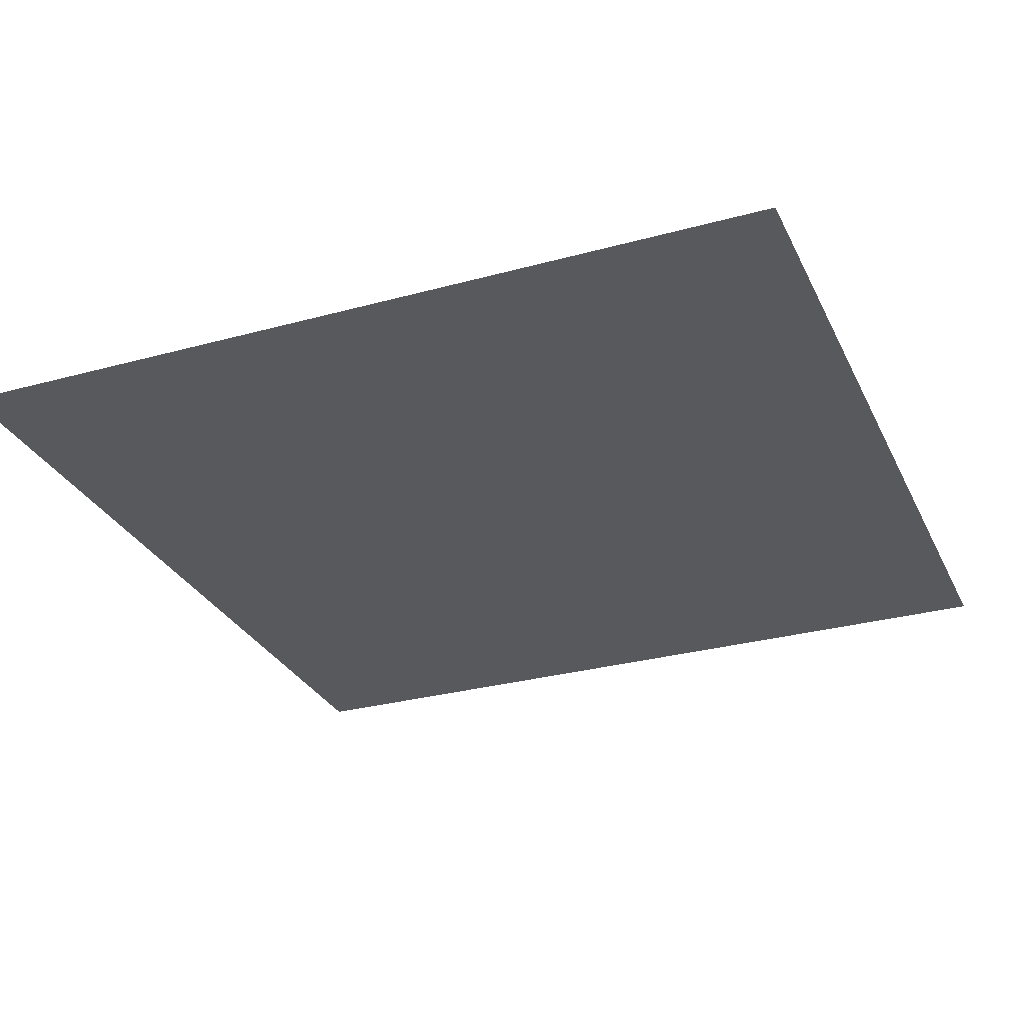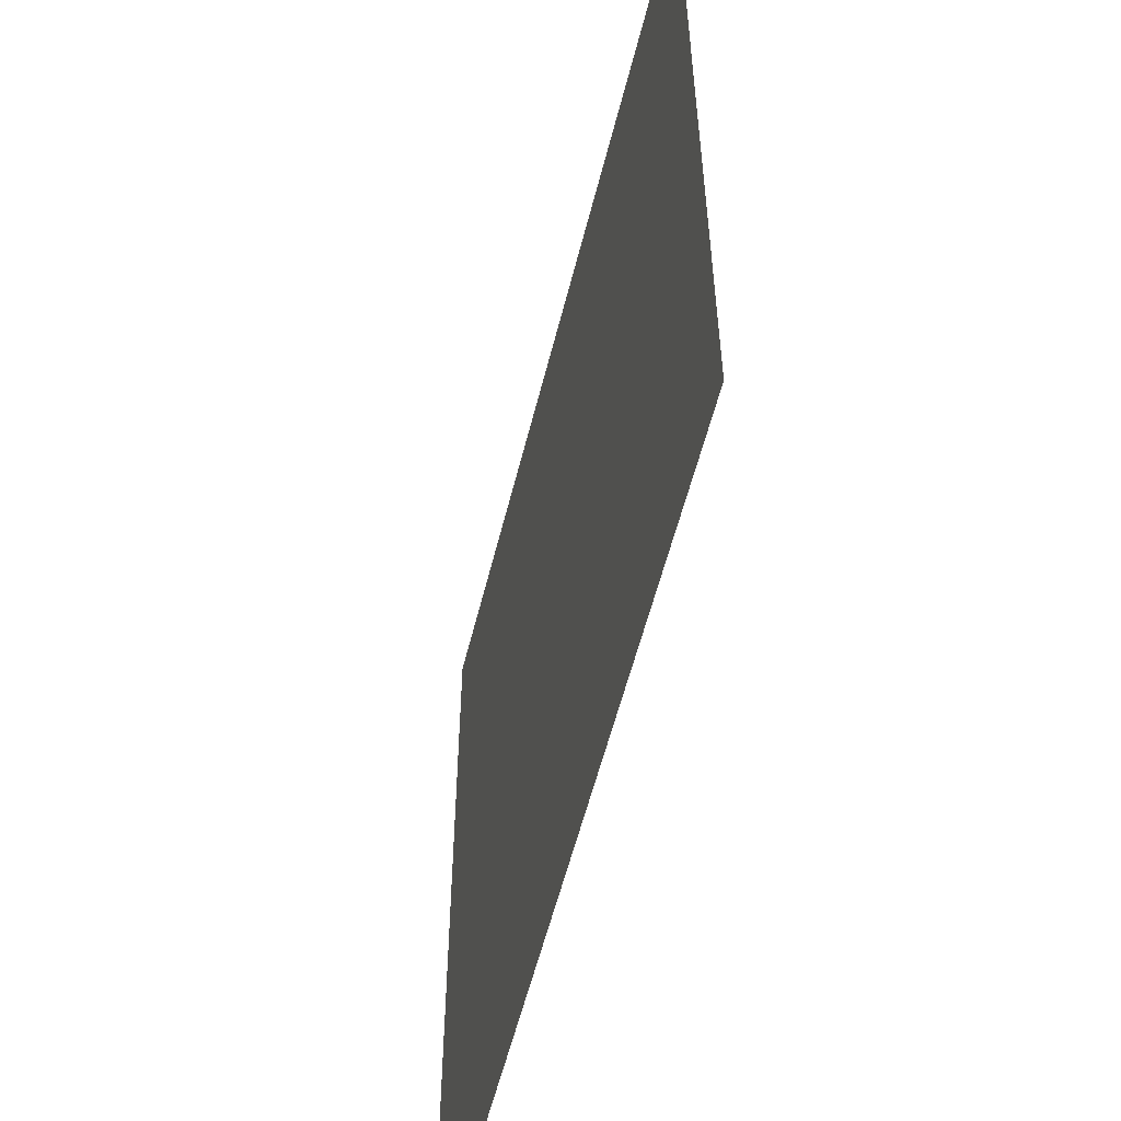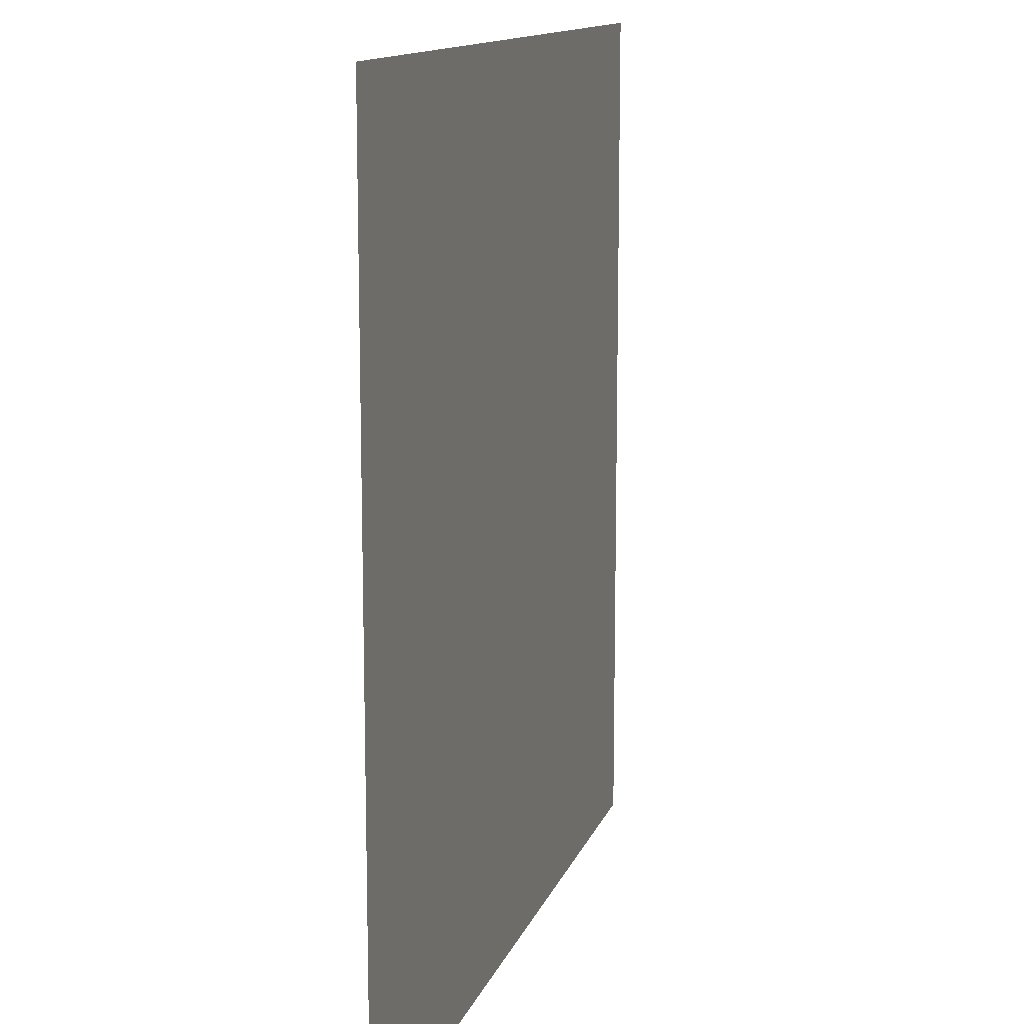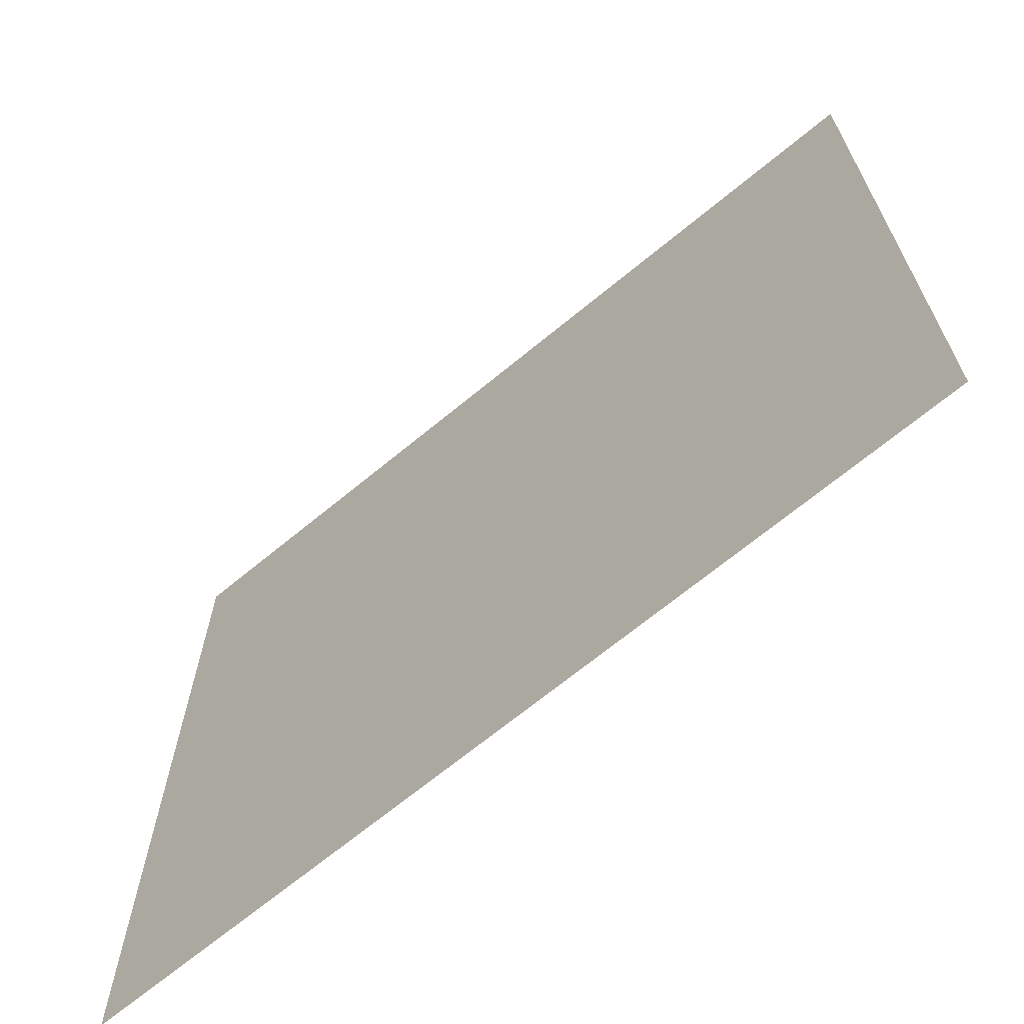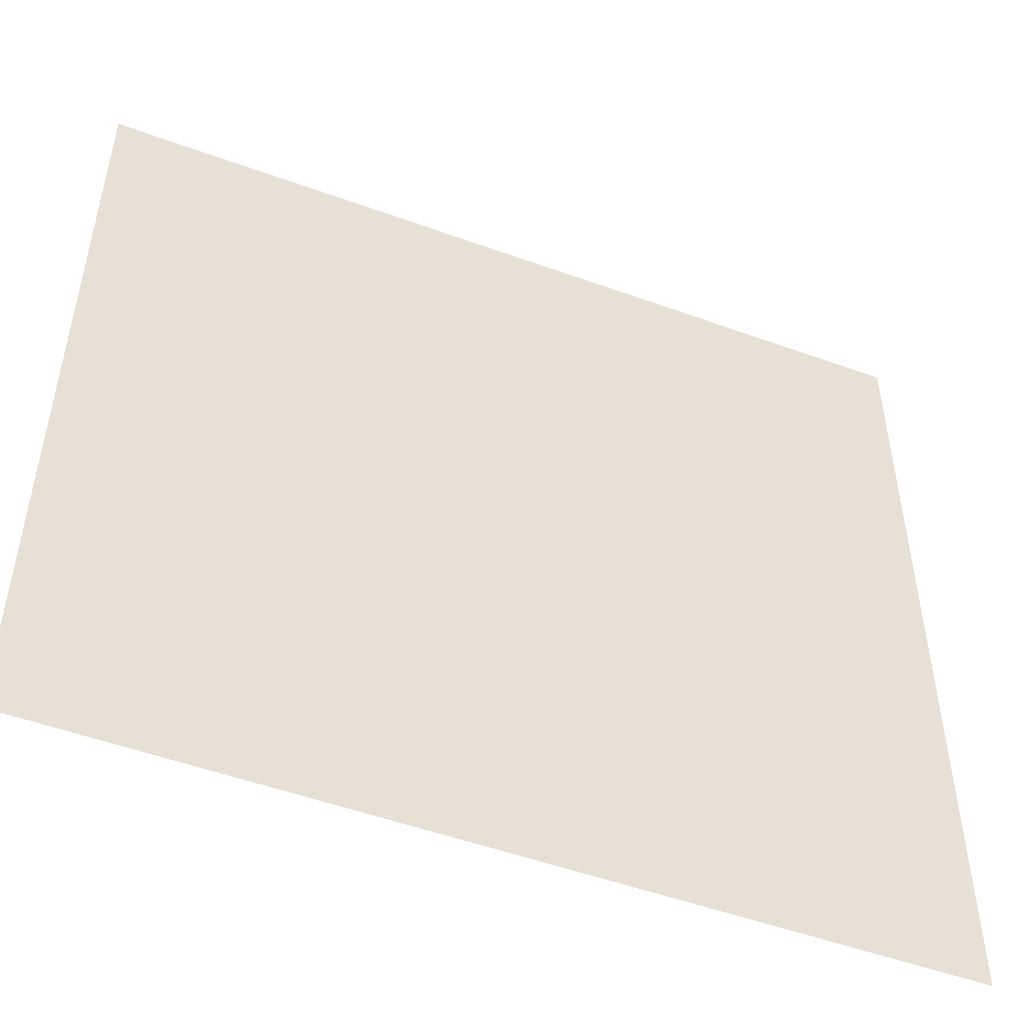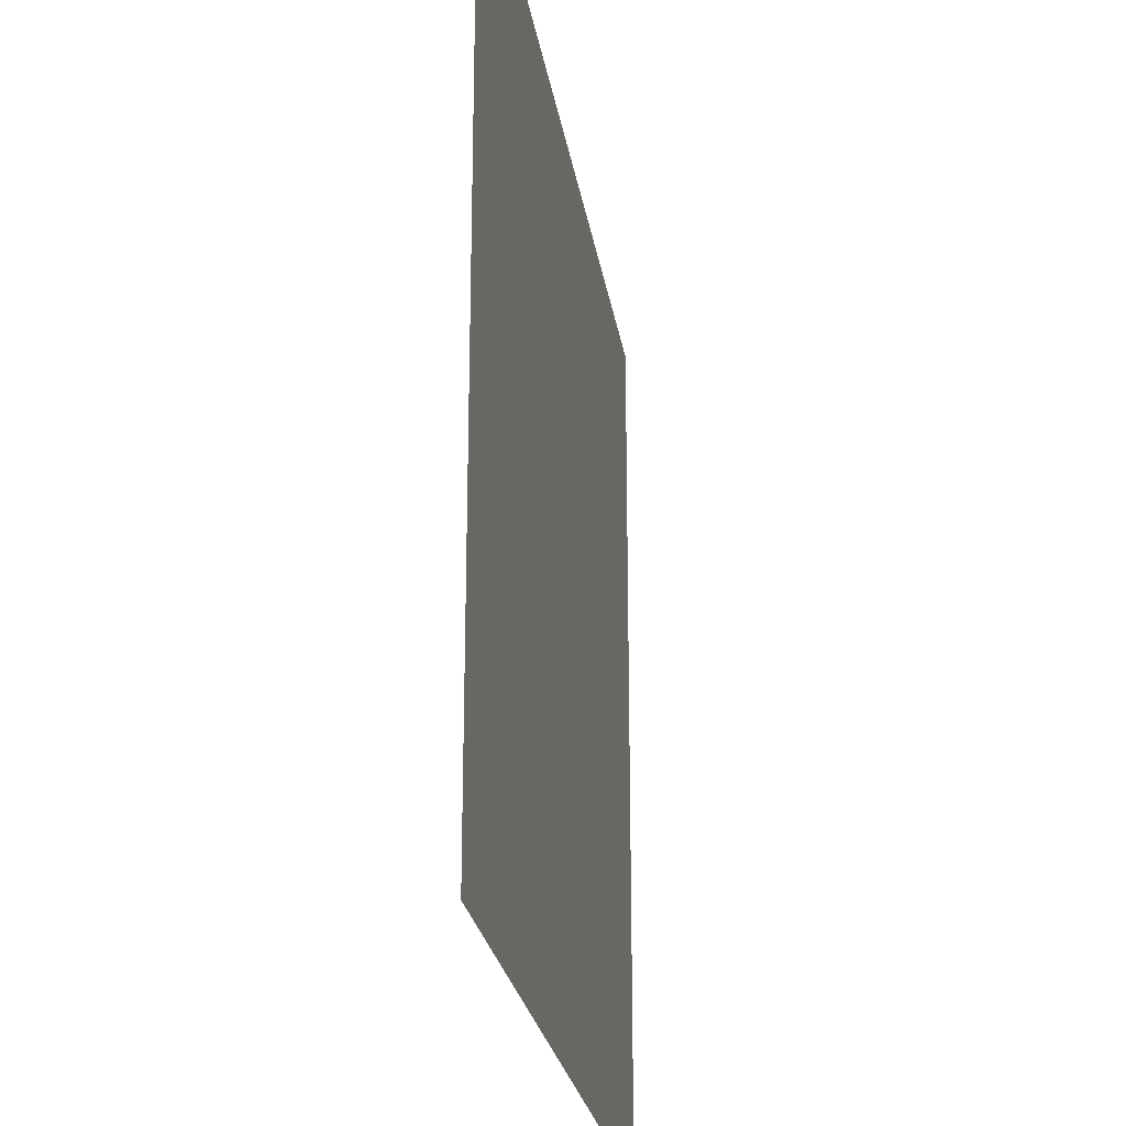
<metadata>
{"format":"obj","ext":"obj","renderer":"f3d","projection":"perspective","resolution":1024,"background":"white","views":[{"elev":-29.4,"azim":22.0,"up":"+Y"},{"elev":-56.8,"azim":76.1,"up":"+Z"},{"elev":12.8,"azim":-74.7,"up":"+Z"},{"elev":-68.2,"azim":39.6,"up":"+Z"},{"elev":-51.0,"azim":158.3,"up":"+Z"},{"elev":-24.5,"azim":98.7,"up":"+Z"}]}
</metadata>
<code>
v -0.1641 0 0.1641
v -0.1641 0 -0.1641
v 0.1641 0 -0.1641
v 0.1641 0 0.1641
v -0.1328 0 0.1328
v -0.1328 0 -0.1328
v 0.1328 0 -0.1328
v 0.1328 0 0.1328
f 1 2 3
f 1 3 4
f 5 6 7
f 5 7 8

</code>
